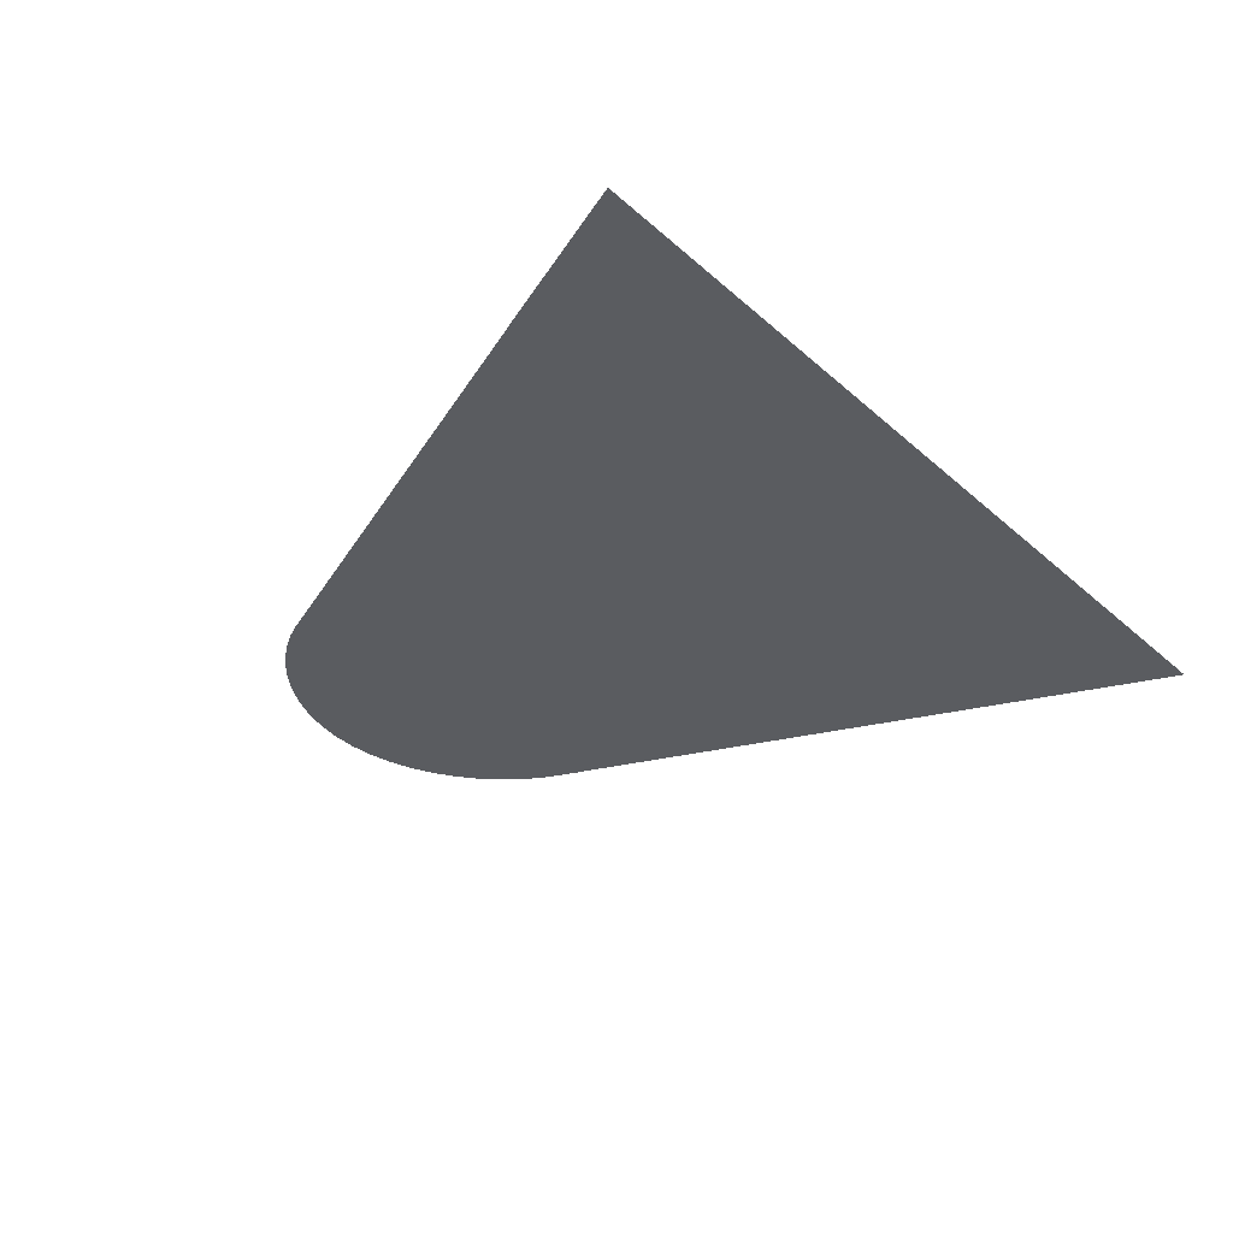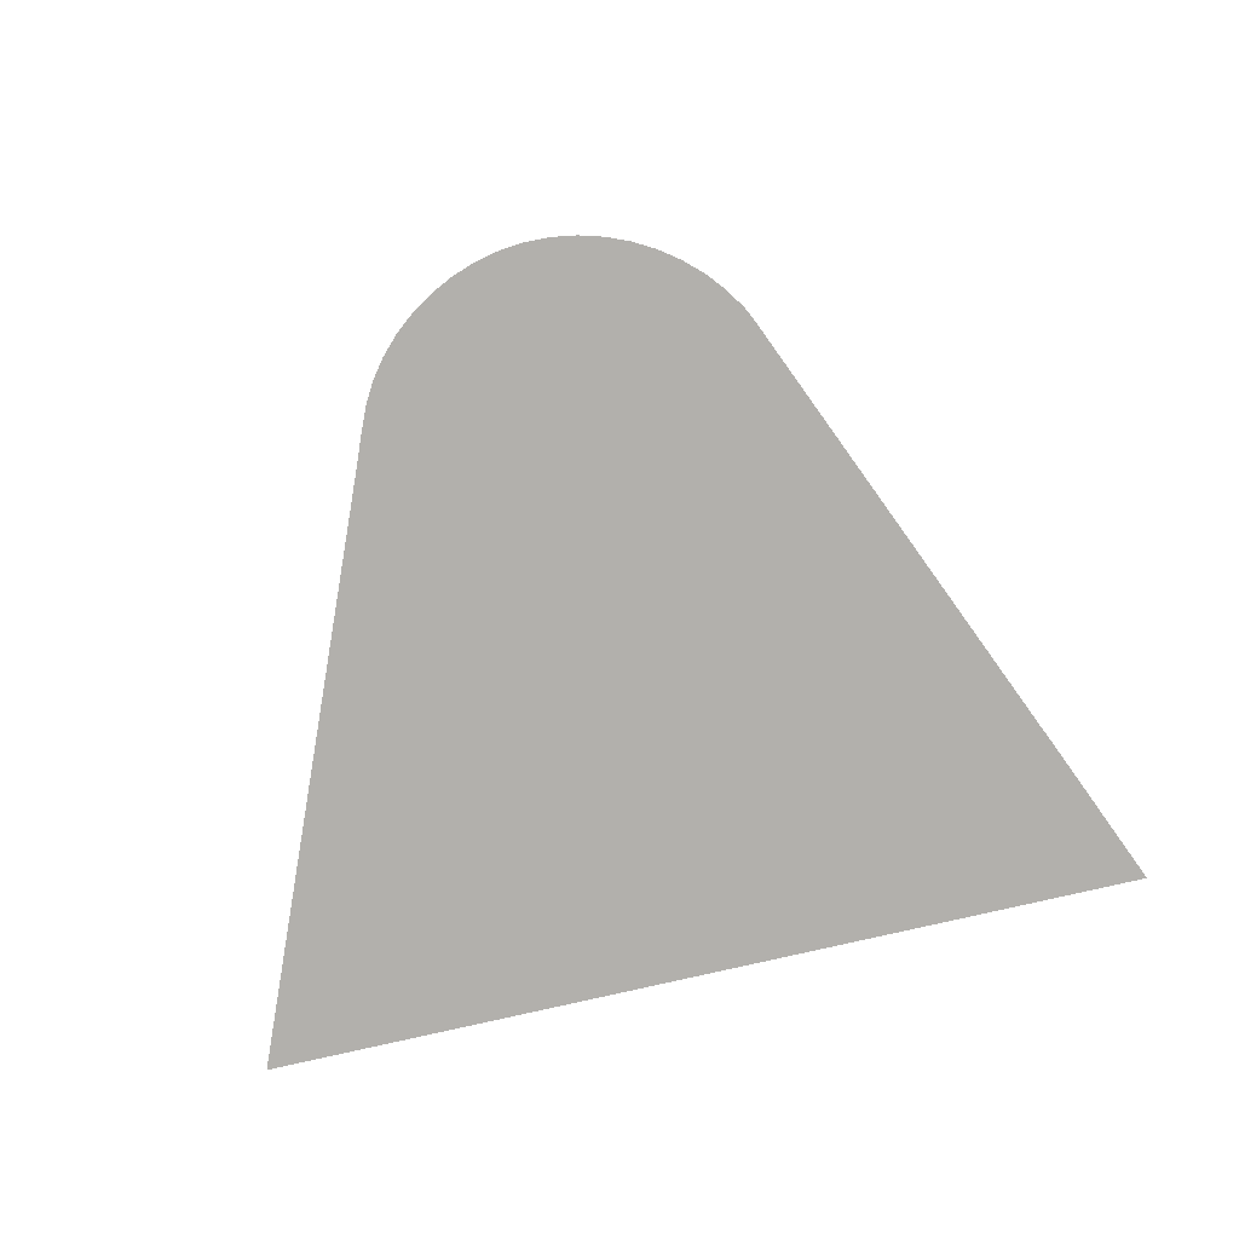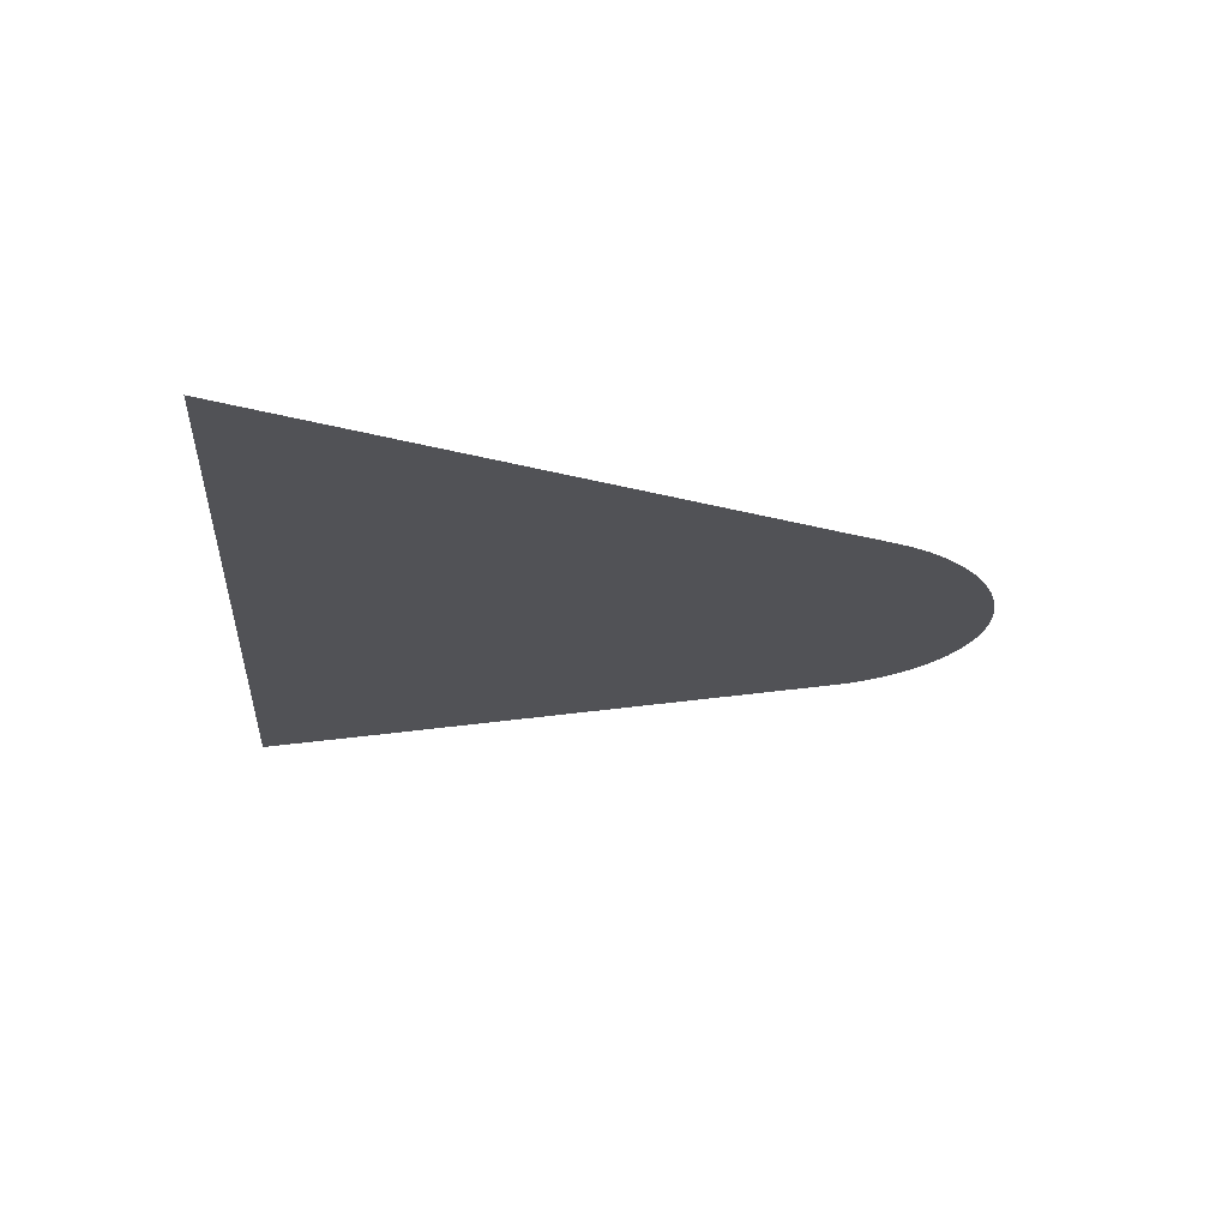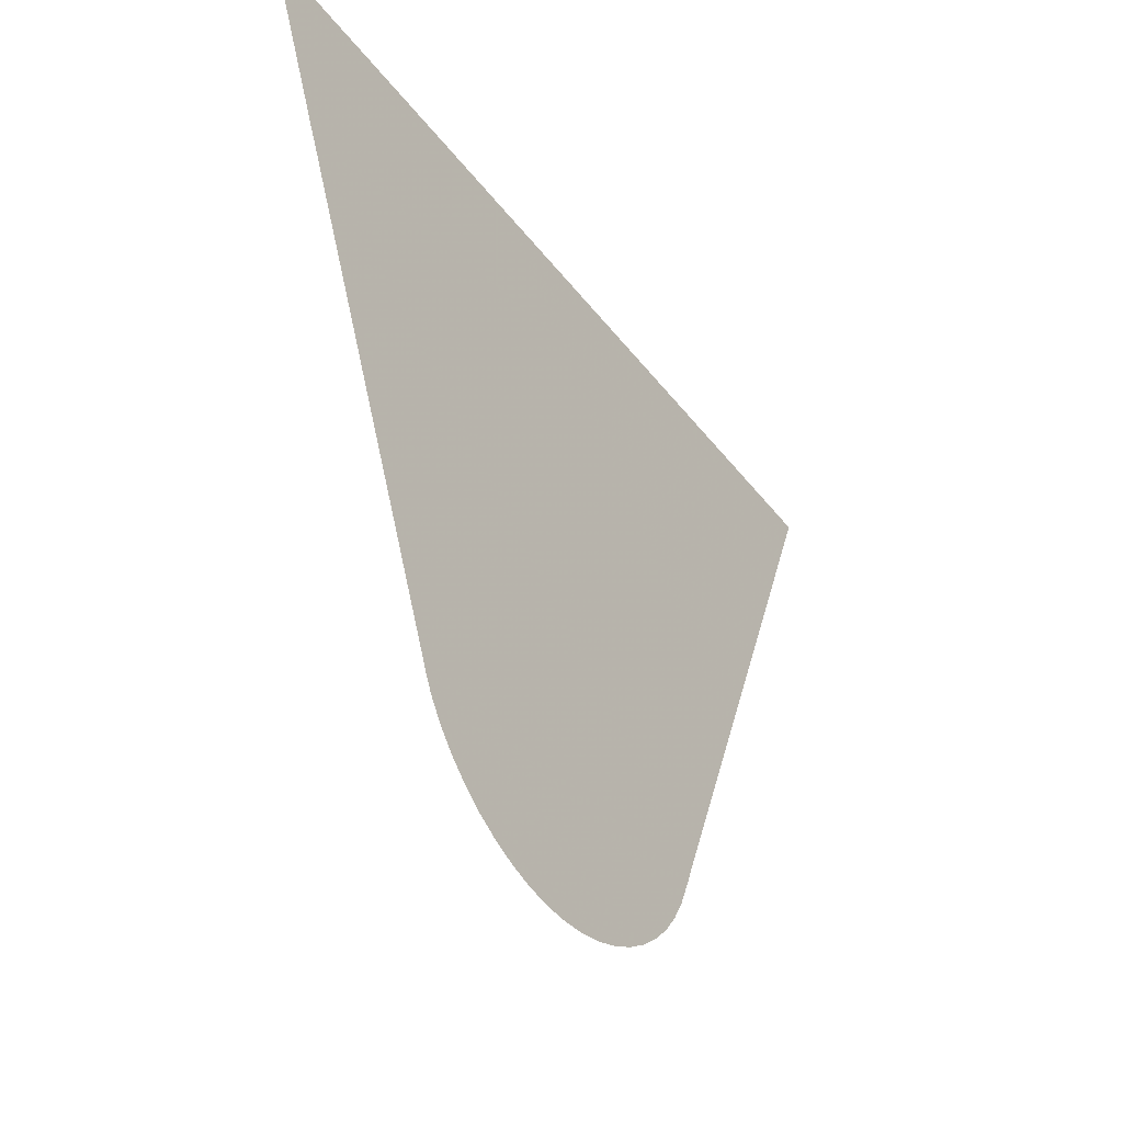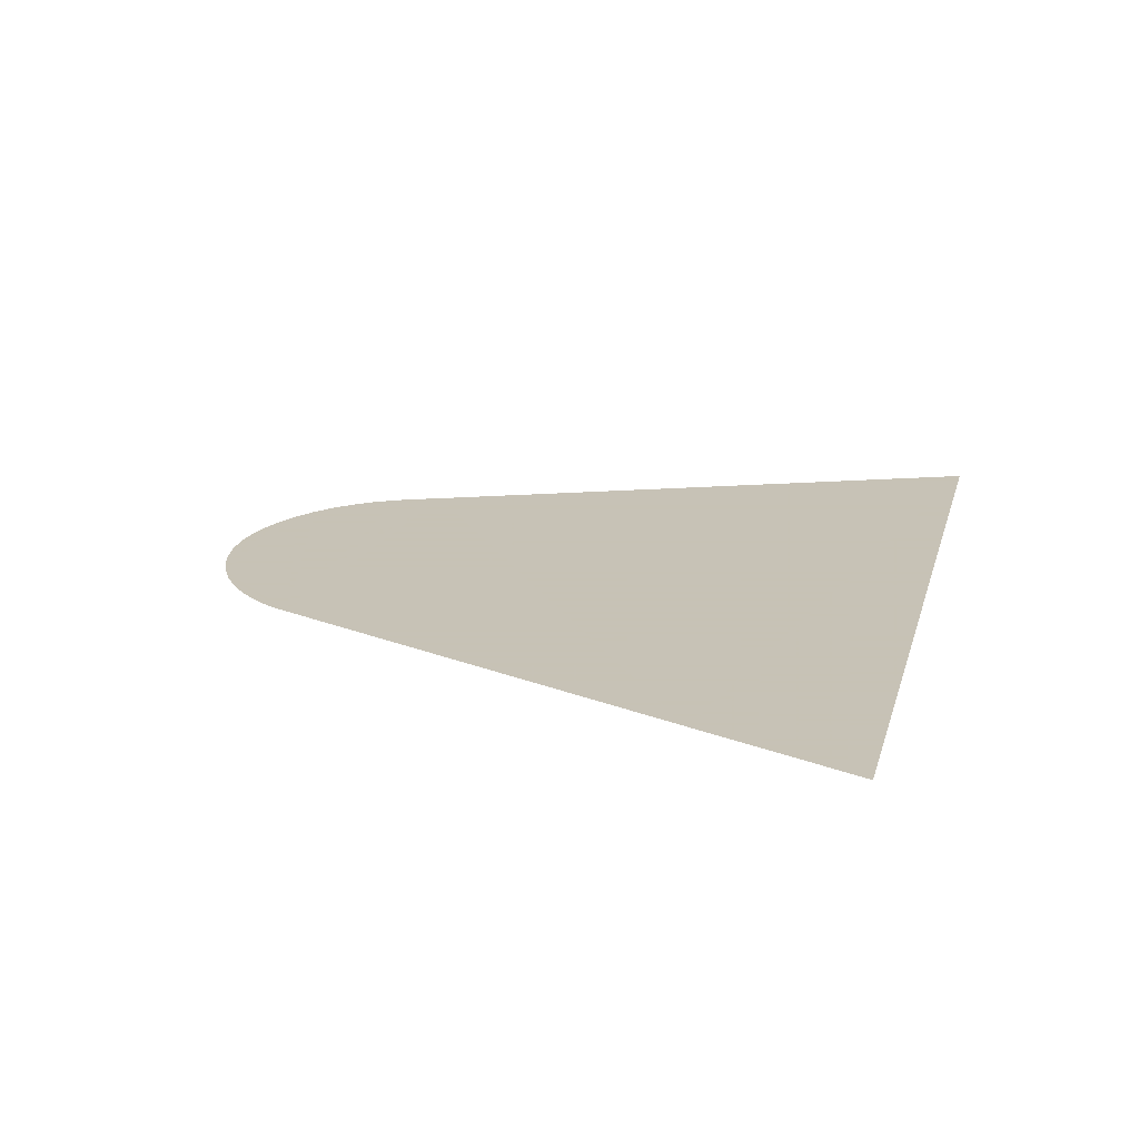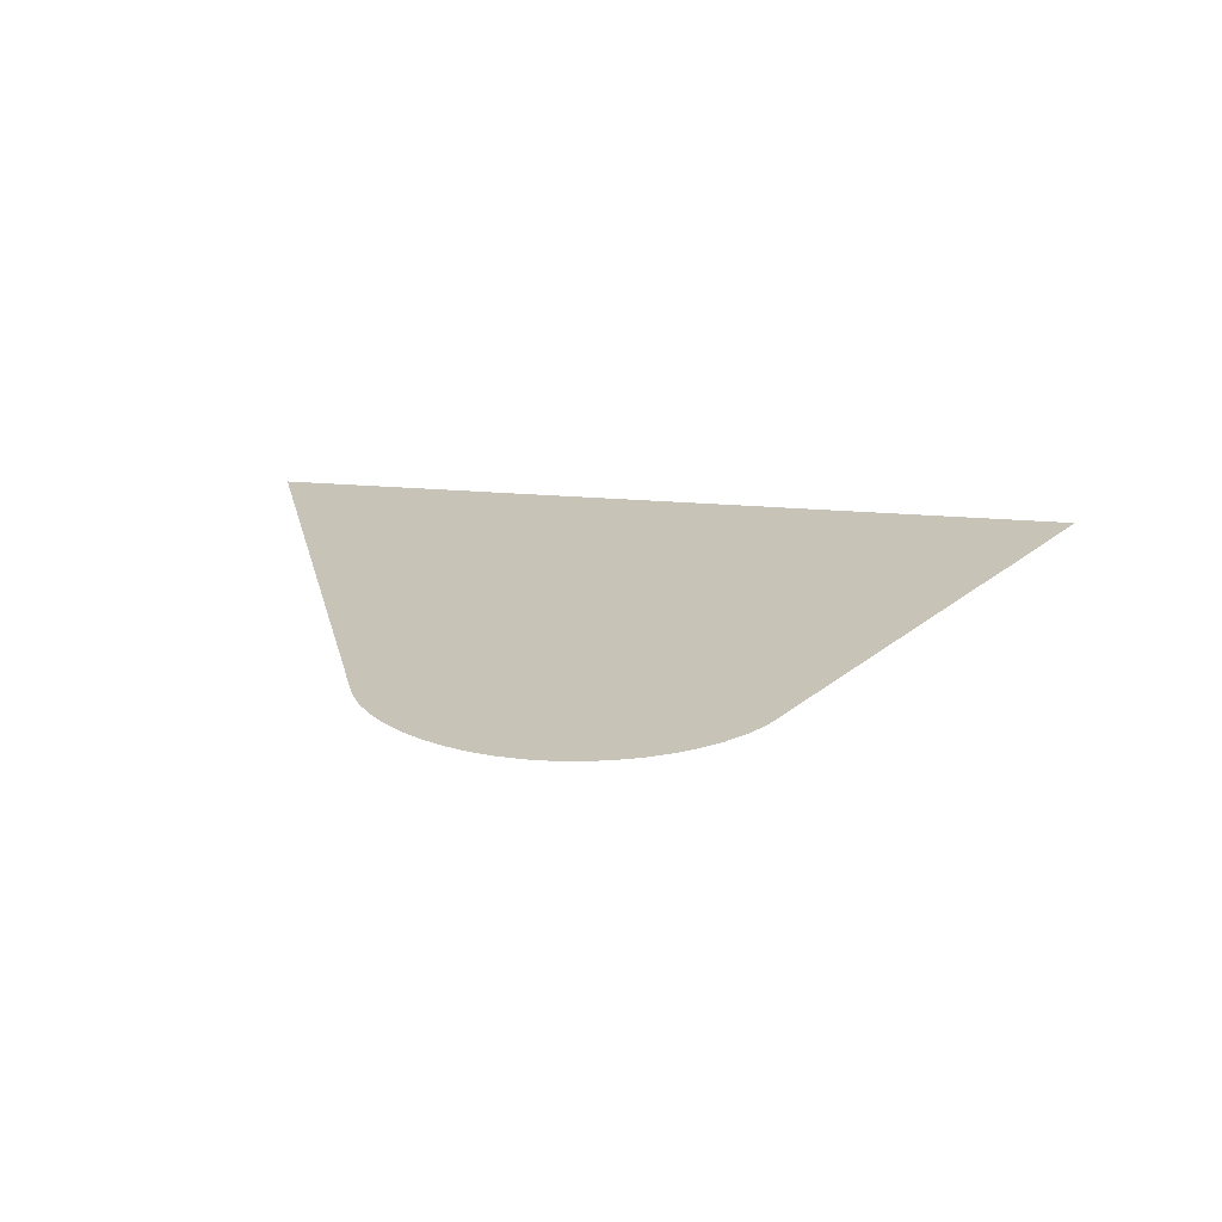
<metadata>
{"format":"obj","ext":"obj","renderer":"f3d","projection":"perspective","resolution":1024,"background":"white","views":[{"elev":-34.2,"azim":130.2,"up":"+Z"},{"elev":-78.8,"azim":13.0,"up":"+Z"},{"elev":-21.2,"azim":-94.1,"up":"+Z"},{"elev":-40.6,"azim":123.5,"up":"+Y"},{"elev":19.1,"azim":104.3,"up":"+Z"},{"elev":19.8,"azim":10.3,"up":"+Z"}]}
</metadata>
<code>
v -47.29 12.88 53.98
v -47.45 12.92 53.98
v -47.61 12.97 53.98
v -47.76 13.04 53.98
v -47.9 13.13 53.98
v -48.03 13.23 53.98
v -48.14 13.35 53.98
v -48.24 13.48 53.98
v -48.32 13.63 53.98
v -48.42 13.84 53.98
v -48.45 13.94 53.98
v -50.04 17.74 53.98
v -44.13 17.75 53.98
v -44.59 16.64 53.98
v -44.59 16.64 53.98
v -44.6 16.63 53.98
v -45.82 13.72 53.98
v -45.84 13.67 53.98
v -45.89 13.57 53.98
v -45.98 13.43 53.98
v -46.08 13.3 53.98
v -46.2 13.19 53.98
v -46.34 13.09 53.98
v -46.48 13.01 53.98
v -46.64 12.95 53.98
v -46.79 12.9 53.98
v -46.96 12.87 53.98
v -47.12 12.87 53.98
f 2 25 3
f 17 5 4
f 22 17 23
f 7 6 9
f 8 7 9
f 9 6 5
f 17 9 5
f 23 17 24
f 9 17 10
f 10 17 11
f 14 13 12
f 15 14 16
f 16 14 12
f 11 16 12
f 11 17 16
f 22 21 17
f 20 19 18
f 17 20 18
f 17 21 20
f 17 4 24
f 24 4 3
f 25 24 3
f 26 25 2
f 1 26 2
f 1 27 26
f 1 28 27

</code>
